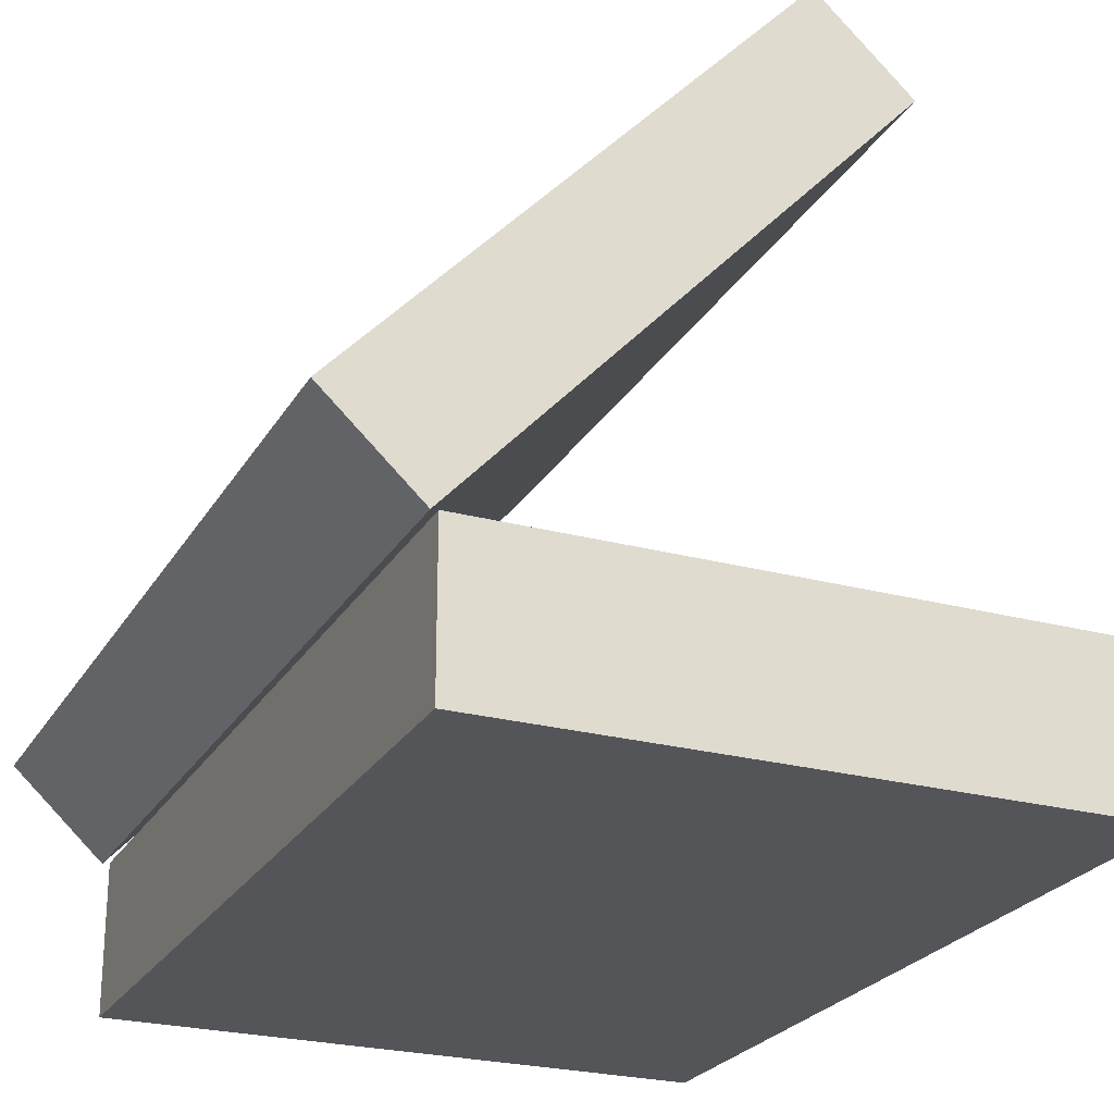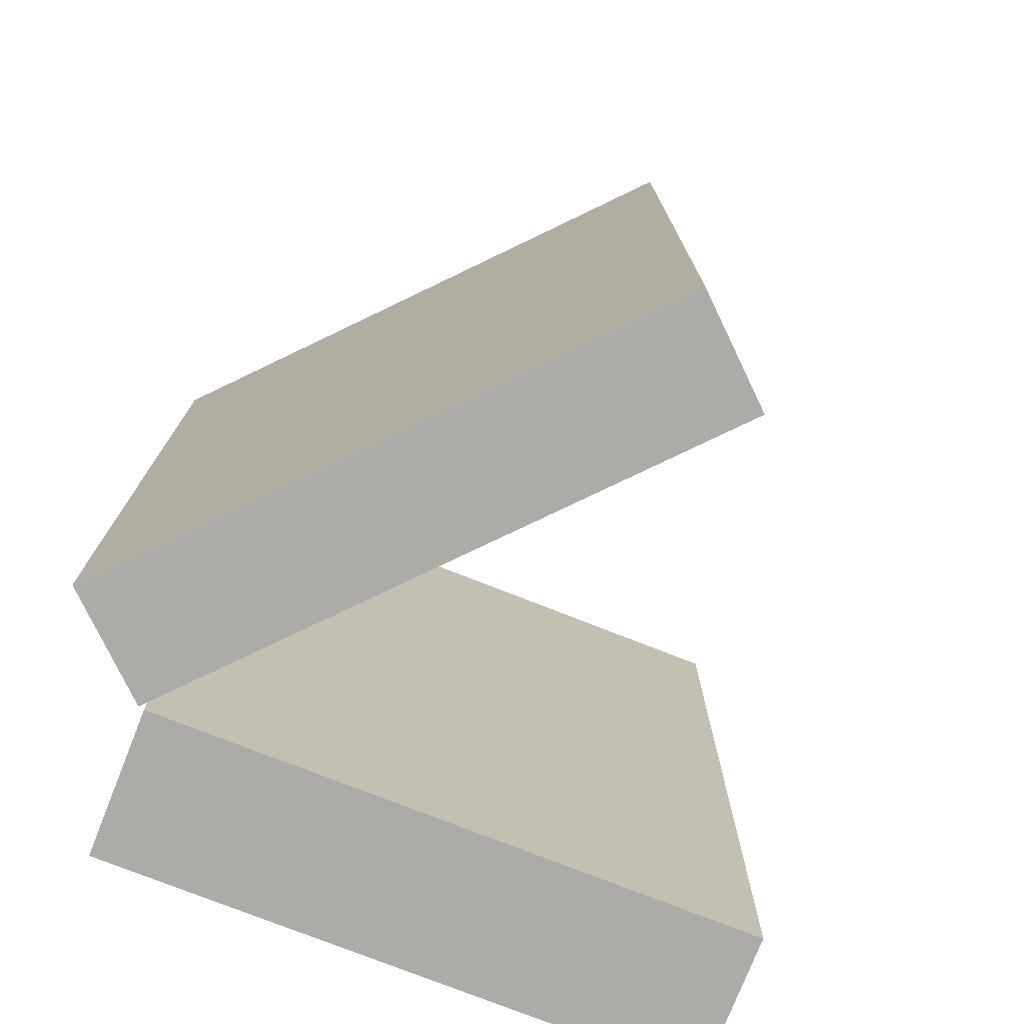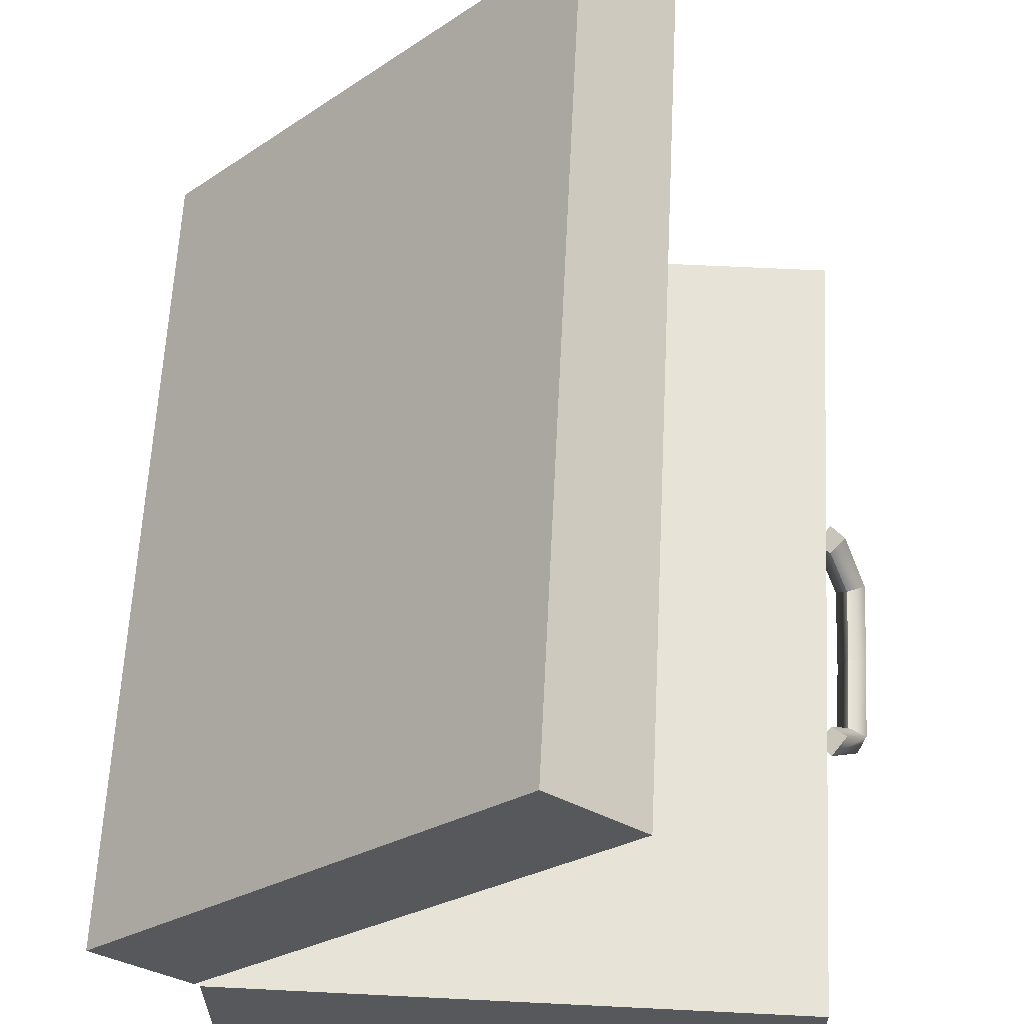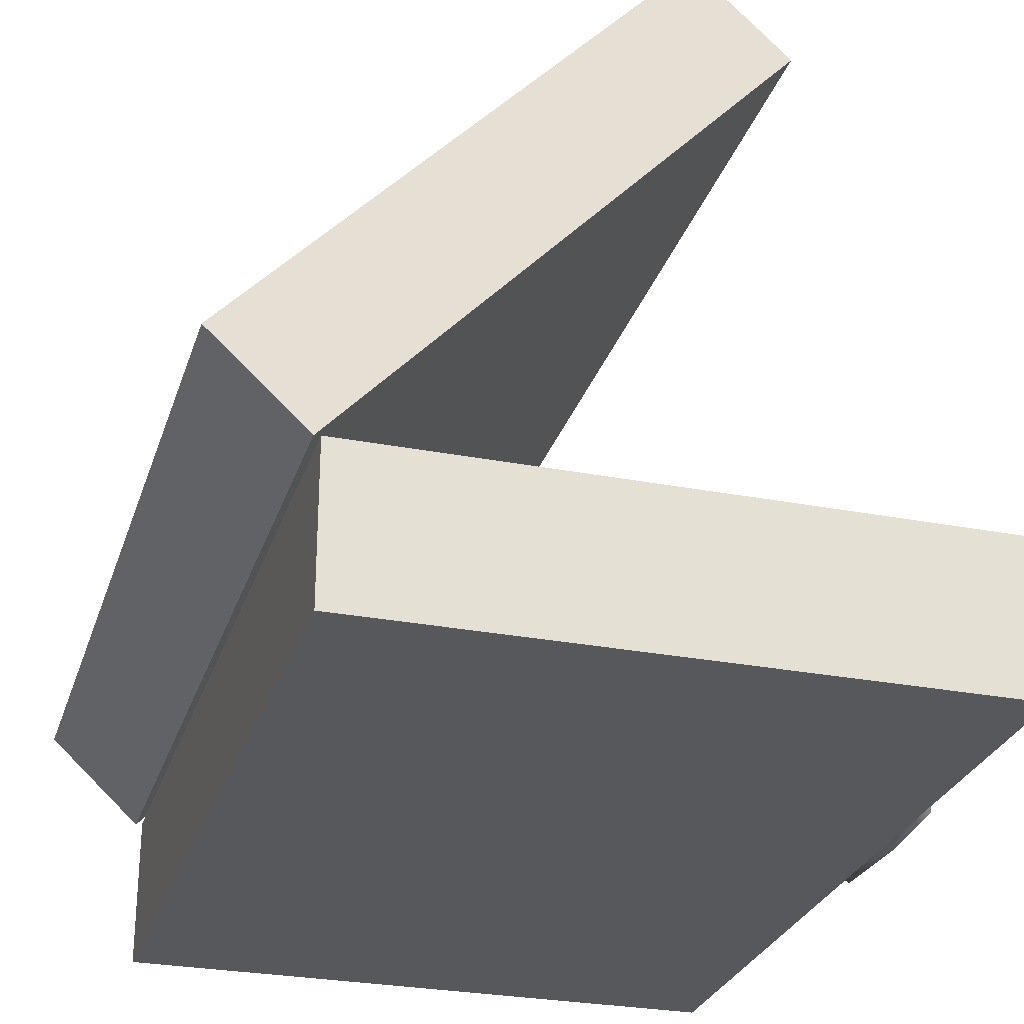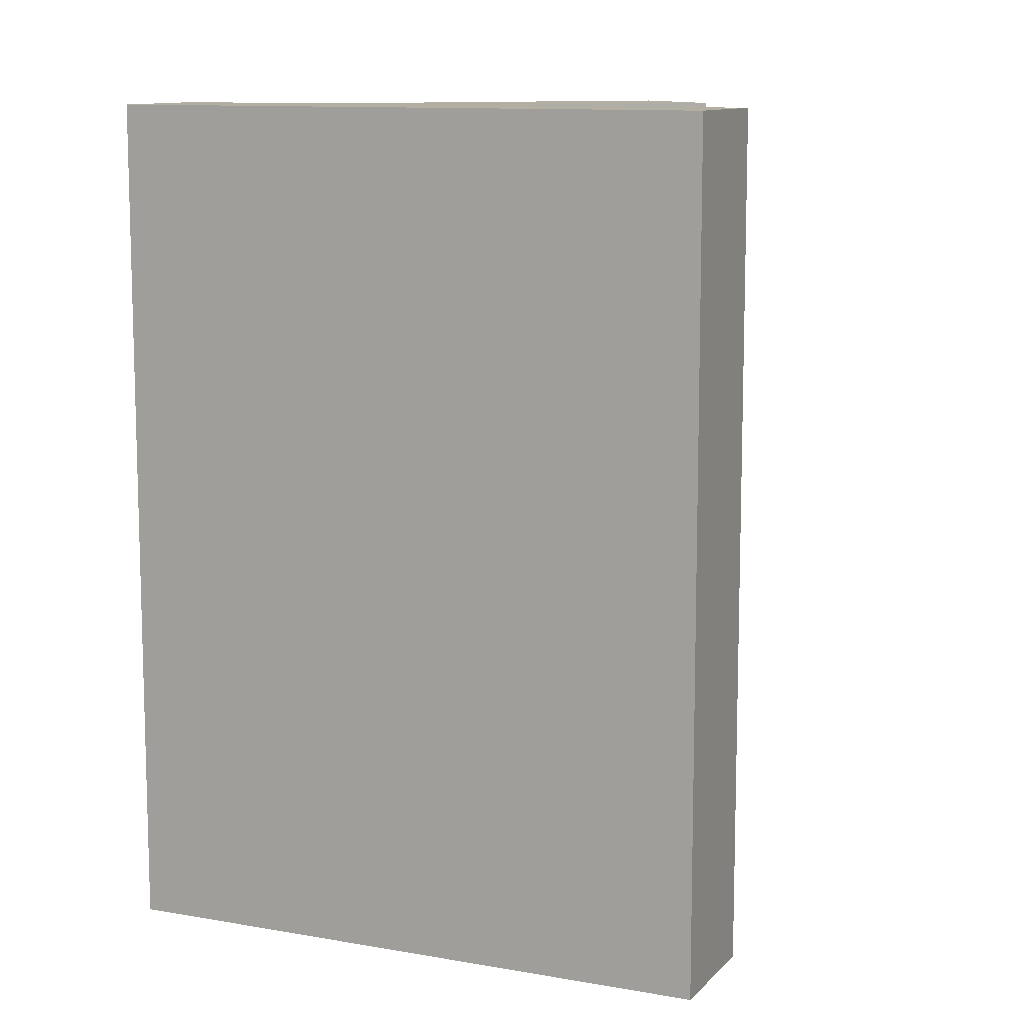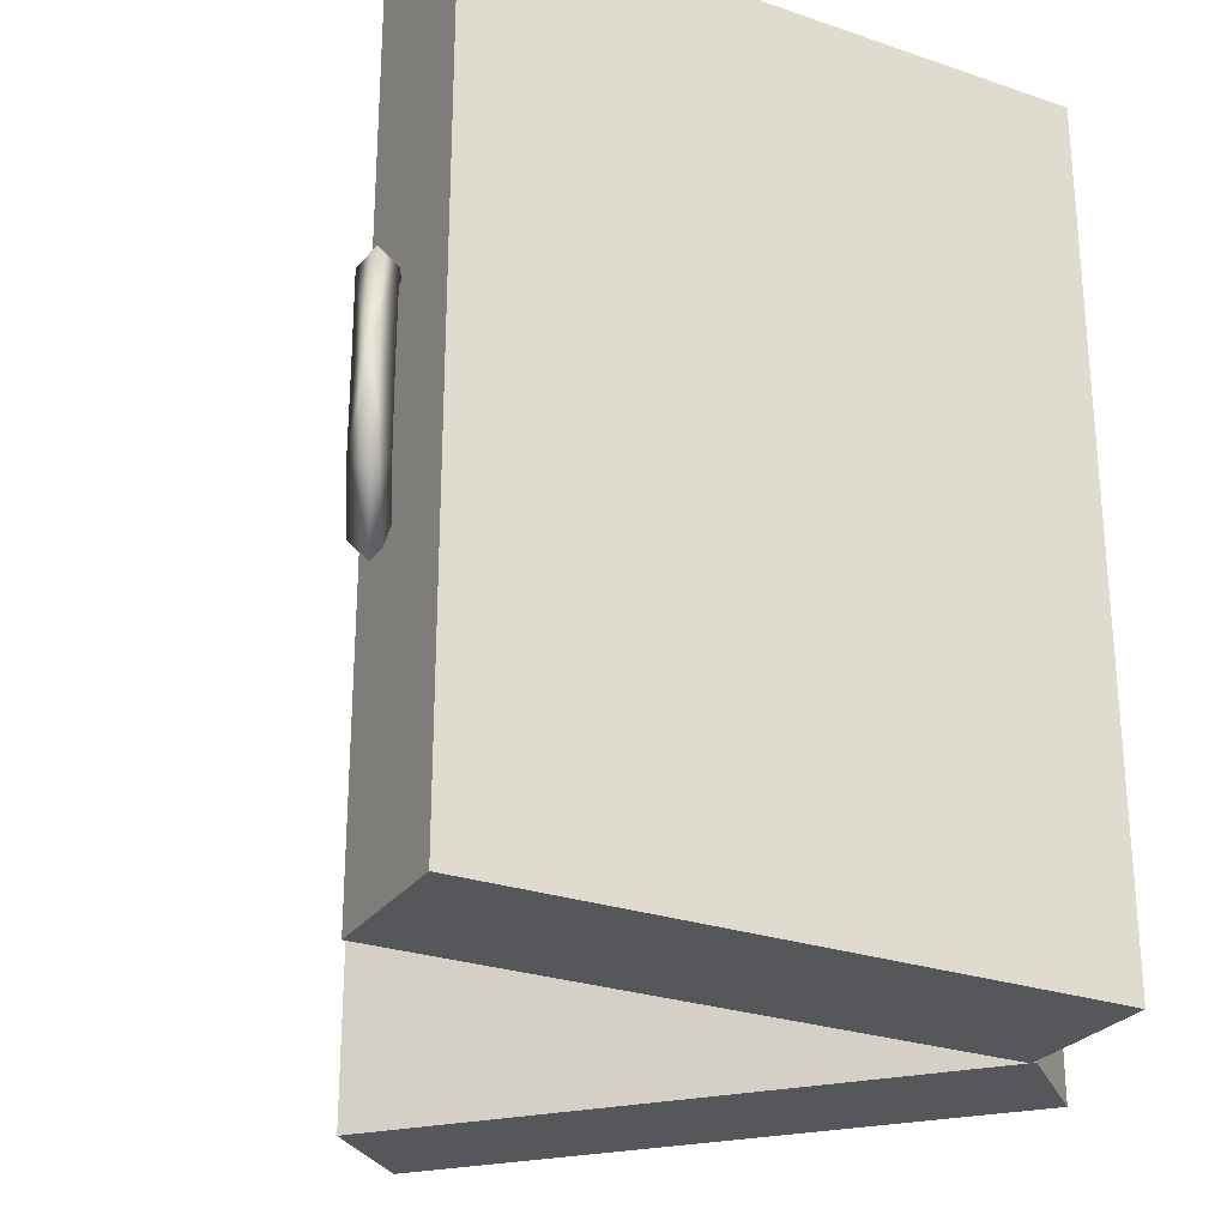
<metadata>
{"format":"obj","ext":"obj","renderer":"f3d","projection":"perspective","resolution":1024,"background":"white","views":[{"elev":-24.6,"azim":156.3,"up":"+Y"},{"elev":-76.3,"azim":158.5,"up":"+Z"},{"elev":62.1,"azim":-177.1,"up":"+Y"},{"elev":-28.1,"azim":163.7,"up":"+Y"},{"elev":10.8,"azim":157.1,"up":"+Z"},{"elev":-26.9,"azim":-28.0,"up":"+Z"}]}
</metadata>
<code>
v 17.41 6.865 26.49
v 17.41 -2.521 26.49
v -20.3 6.865 26.49
v 17.41 -2.521 26.49
v -20.3 -2.521 26.49
v -20.3 6.865 26.49
v 17.41 6.865 26.49
v 17.41 6.865 -26.59
v 17.41 -2.521 26.49
v 17.41 6.865 -26.59
v 17.41 -2.521 -26.59
v 17.41 -2.521 26.49
v 17.41 6.865 -26.59
v 17.41 6.865 26.49
v -20.3 6.865 -26.59
v 17.41 6.865 26.49
v -20.3 6.865 26.49
v -20.3 6.865 -26.59
v -20.3 6.865 26.49
v -20.3 -2.521 26.49
v -20.3 6.865 -26.59
v -20.3 -2.521 26.49
v -20.3 -2.521 -26.59
v -20.3 6.865 -26.59
v 17.41 -2.521 -26.59
v 17.41 6.865 -26.59
v -20.3 -2.521 -26.59
v 17.41 6.865 -26.59
v -20.3 6.865 -26.59
v -20.3 -2.521 -26.59
v 17.41 -2.521 -26.59
v -20.3 -2.521 -26.59
v 17.41 -2.521 26.49
v -20.3 -2.521 -26.59
v -20.3 -2.521 26.49
v 17.41 -2.521 26.49
v -20.85 4.3 5.9
v -19.92 3.736 6.764
v -21.78 4.865 6.764
v -20.85 4.3 7.937
v -21.78 4.865 6.764
v -19.92 3.736 6.764
v -21.78 4.865 -7.482
v -19.92 3.736 -7.482
v -20.85 4.3 -6.619
v -20.85 4.3 -8.654
v -19.92 3.736 -7.482
v -21.78 4.865 -7.482
v -21.65 0.07554 5.1
v -19.92 3.736 6.764
v -22.26 1.274 4.596
v -19.92 3.736 6.764
v -20.85 4.3 5.9
v -22.26 1.274 4.596
v -22.26 1.274 4.596
v -20.85 4.3 5.9
v -23.47 1.178 5.1
v -20.85 4.3 5.9
v -21.78 4.865 6.764
v -23.47 1.178 5.1
v -21.65 0.07554 -5.82
v -22.26 1.274 -5.317
v -19.92 3.736 -7.482
v -22.26 1.274 -5.317
v -20.85 4.3 -6.619
v -19.92 3.736 -7.482
v -21.78 4.865 -7.482
v -20.85 4.3 -6.619
v -23.47 1.178 -5.82
v -20.85 4.3 -6.619
v -22.26 1.274 -5.317
v -23.47 1.178 -5.82
v -20.85 4.3 -8.654
v -21.78 4.865 -7.482
v -23.47 1.178 -5.82
v -23.05 -0.4148 -6.37
v -20.85 4.3 -8.654
v -23.47 1.178 -5.82
v -23.05 -0.4148 -6.37
v -23.47 1.178 -5.82
v -23.38 -0.414 -0.36
v -23.47 1.178 -5.82
v -23.53 0.9858 -0.36
v -23.38 -0.414 -0.36
v -21.78 4.865 6.764
v -20.85 4.3 7.937
v -23.47 1.178 5.1
v -20.85 4.3 7.937
v -23.05 -0.4148 5.651
v -23.47 1.178 5.1
v -23.05 -0.4148 5.651
v -23.38 -0.414 -0.36
v -23.47 1.178 5.1
v -23.38 -0.414 -0.36
v -23.53 0.9858 -0.36
v -23.47 1.178 5.1
v -21.65 0.07554 -5.82
v -19.92 3.736 -7.482
v -20.85 4.3 -8.654
v -23.05 -0.4148 -6.37
v -21.65 0.07554 -5.82
v -20.85 4.3 -8.654
v -21.65 0.07554 -5.82
v -23.05 -0.4148 -6.37
v -23.38 -0.414 -0.36
v -21.75 -0.09137 -0.36
v -21.65 0.07554 -5.82
v -23.38 -0.414 -0.36
v -20.85 4.3 7.937
v -19.92 3.736 6.764
v -21.65 0.07554 5.1
v -23.05 -0.4148 5.651
v -20.85 4.3 7.937
v -21.65 0.07554 5.1
v -23.05 -0.4148 5.651
v -21.65 0.07554 5.1
v -23.38 -0.414 -0.36
v -21.65 0.07554 5.1
v -21.75 -0.09137 -0.36
v -23.38 -0.414 -0.36
v -22.34 1.092 -0.3603
v -22.26 1.274 -5.317
v -21.75 -0.09137 -0.36
v -22.26 1.274 -5.317
v -21.65 0.07554 -5.82
v -21.75 -0.09137 -0.36
v -22.34 1.092 -0.3603
v -21.75 -0.09137 -0.36
v -22.26 1.274 4.596
v -21.75 -0.09137 -0.36
v -21.65 0.07554 5.1
v -22.26 1.274 4.596
v -22.34 1.092 -0.3603
v -22.26 1.274 4.596
v -23.53 0.9858 -0.36
v -22.26 1.274 4.596
v -23.47 1.178 5.1
v -23.53 0.9858 -0.36
v -22.34 1.092 -0.3603
v -23.53 0.9858 -0.36
v -22.26 1.274 -5.317
v -23.53 0.9858 -0.36
v -23.47 1.178 -5.82
v -22.26 1.274 -5.317
v -2.675 40.5 26.86
v 23.53 12.23 26.86
v -8.437 35.16 26.86
v 23.53 12.23 26.86
v 17.77 6.885 26.86
v -8.437 35.16 26.86
v 23.53 12.23 -26.48
v -2.675 40.5 -26.48
v 17.77 6.885 -26.48
v -2.675 40.5 -26.48
v -8.437 35.16 -26.48
v 17.77 6.885 -26.48
v -8.437 35.16 -26.48
v -8.437 35.16 26.86
v 17.77 6.885 -26.48
v -8.437 35.16 26.86
v 17.77 6.885 26.86
v 17.77 6.885 -26.48
v -2.675 40.5 -26.48
v 23.53 12.23 -26.48
v -2.675 40.5 26.86
v 23.53 12.23 -26.48
v 23.53 12.23 26.86
v -2.675 40.5 26.86
v -2.675 40.5 26.86
v -8.437 35.16 26.86
v -2.675 40.5 -26.48
v -8.437 35.16 26.86
v -8.437 35.16 -26.48
v -2.675 40.5 -26.48
v 23.53 12.23 26.86
v 23.53 12.23 -26.48
v 17.77 6.885 26.86
v 23.53 12.23 -26.48
v 17.77 6.885 -26.48
v 17.77 6.885 26.86
g mtl_t6_wpn_briefcase_bomb
f 3 2 1
f 6 5 4
f 9 8 7
f 12 11 10
f 15 14 13
f 18 17 16
f 21 20 19
f 24 23 22
f 27 26 25
f 30 29 28
f 33 32 31
f 36 35 34
f 39 38 37
f 42 41 40
f 45 44 43
f 48 47 46
f 51 50 49
f 54 53 52
f 57 56 55
f 60 59 58
f 63 62 61
f 66 65 64
f 69 68 67
f 72 71 70
f 75 74 73
f 78 77 76
f 81 80 79
f 84 83 82
f 87 86 85
f 90 89 88
f 93 92 91
f 96 95 94
f 99 98 97
f 102 101 100
f 105 104 103
f 108 107 106
f 111 110 109
f 114 113 112
f 117 116 115
f 120 119 118
f 123 122 121
f 126 125 124
f 129 128 127
f 132 131 130
f 135 134 133
f 138 137 136
f 141 140 139
f 144 143 142
f 147 146 145
f 150 149 148
f 153 152 151
f 156 155 154
f 159 158 157
f 162 161 160
f 165 164 163
f 168 167 166
f 171 170 169
f 174 173 172
f 177 176 175
f 180 179 178

</code>
